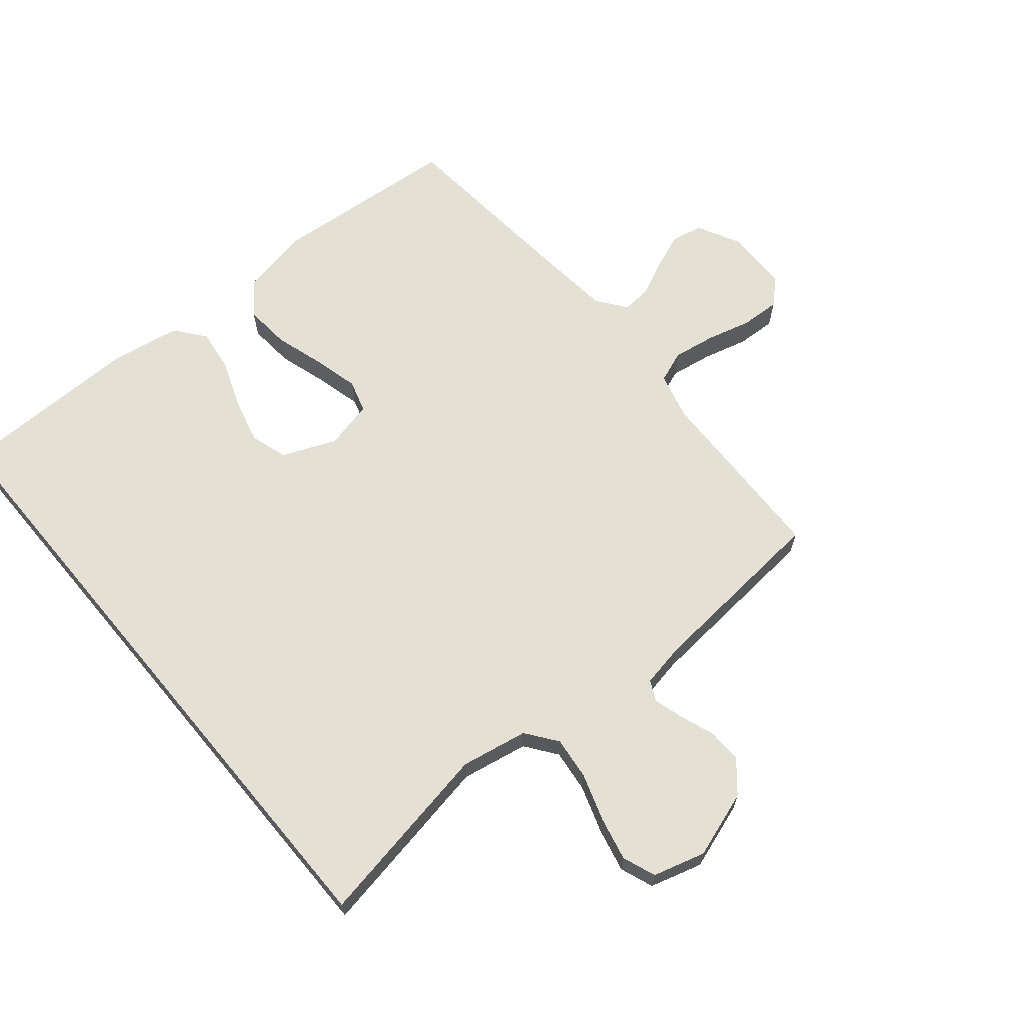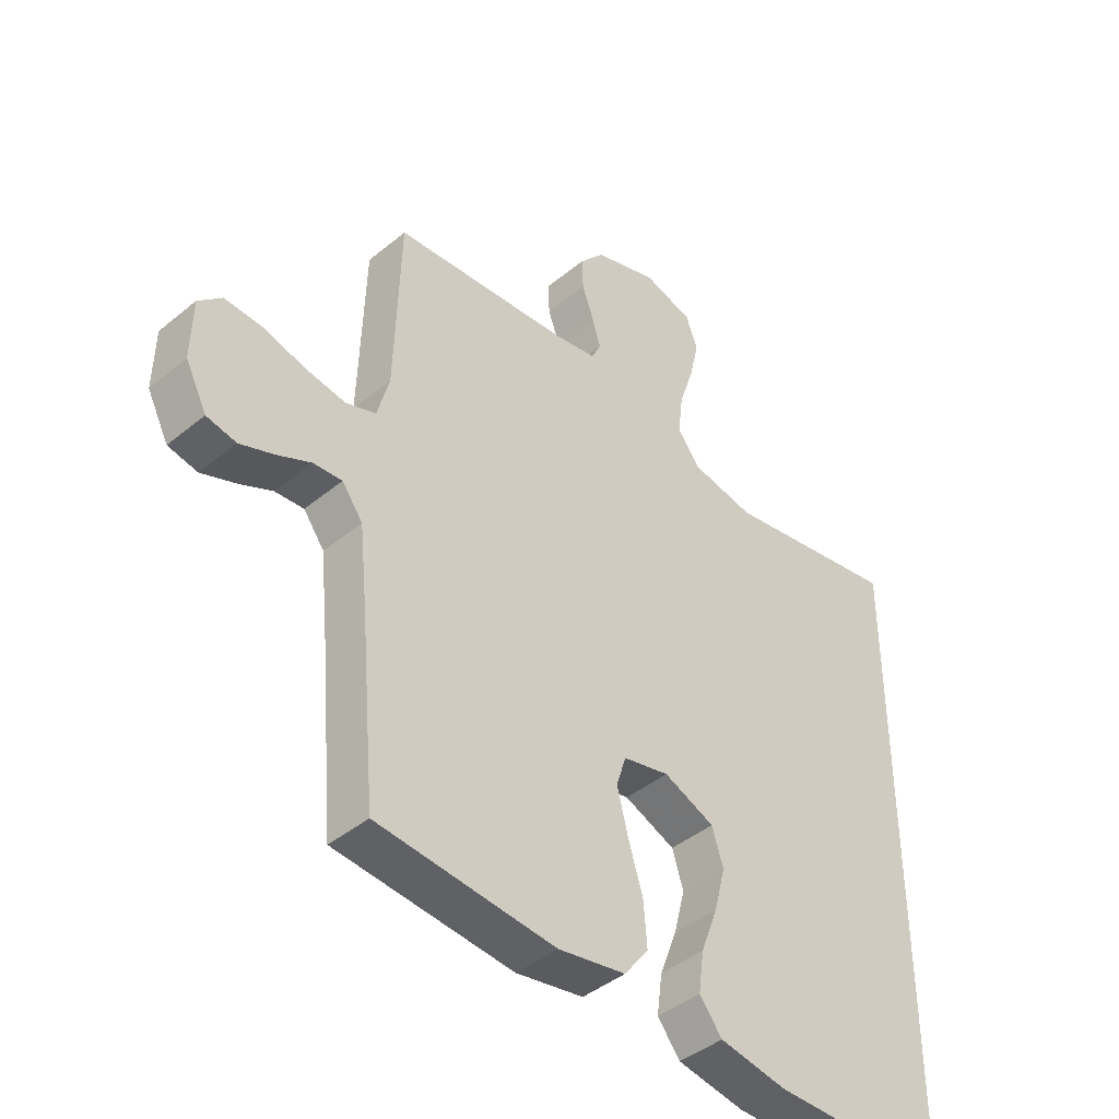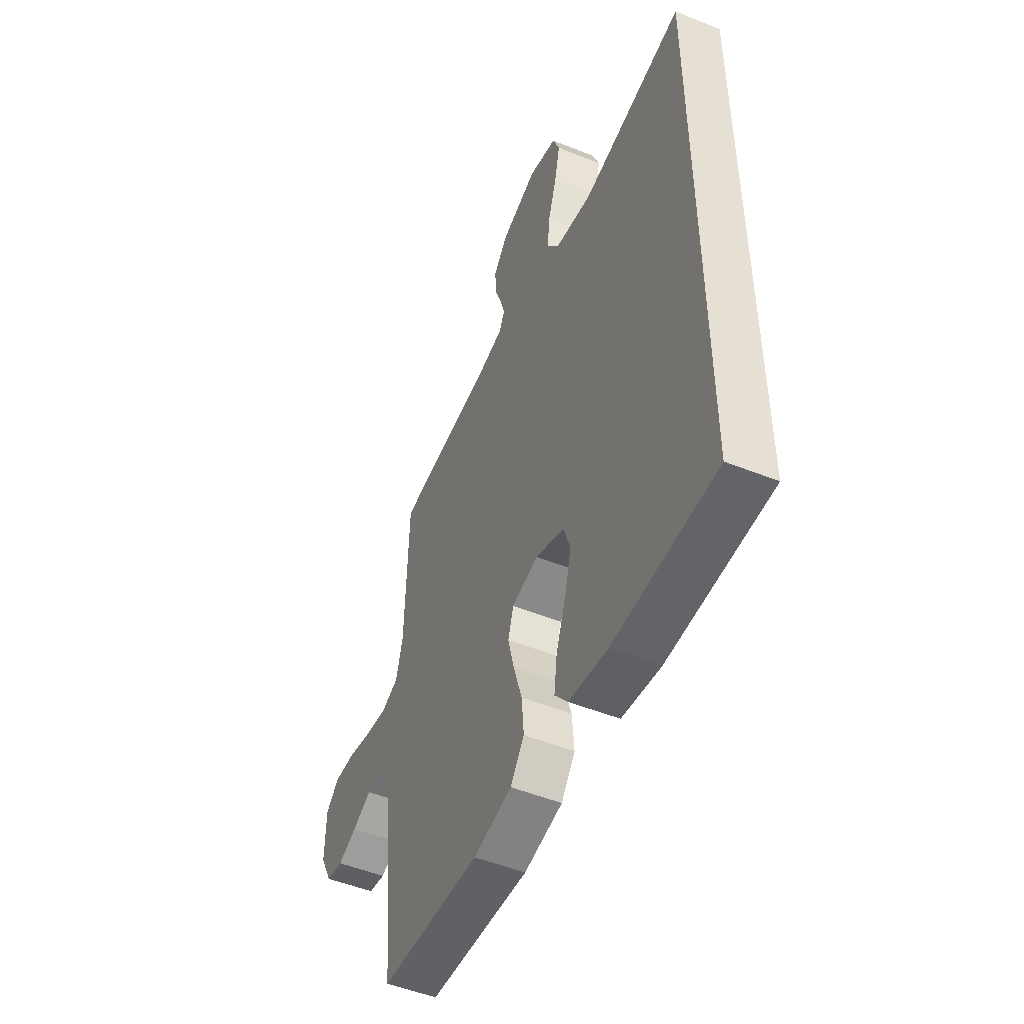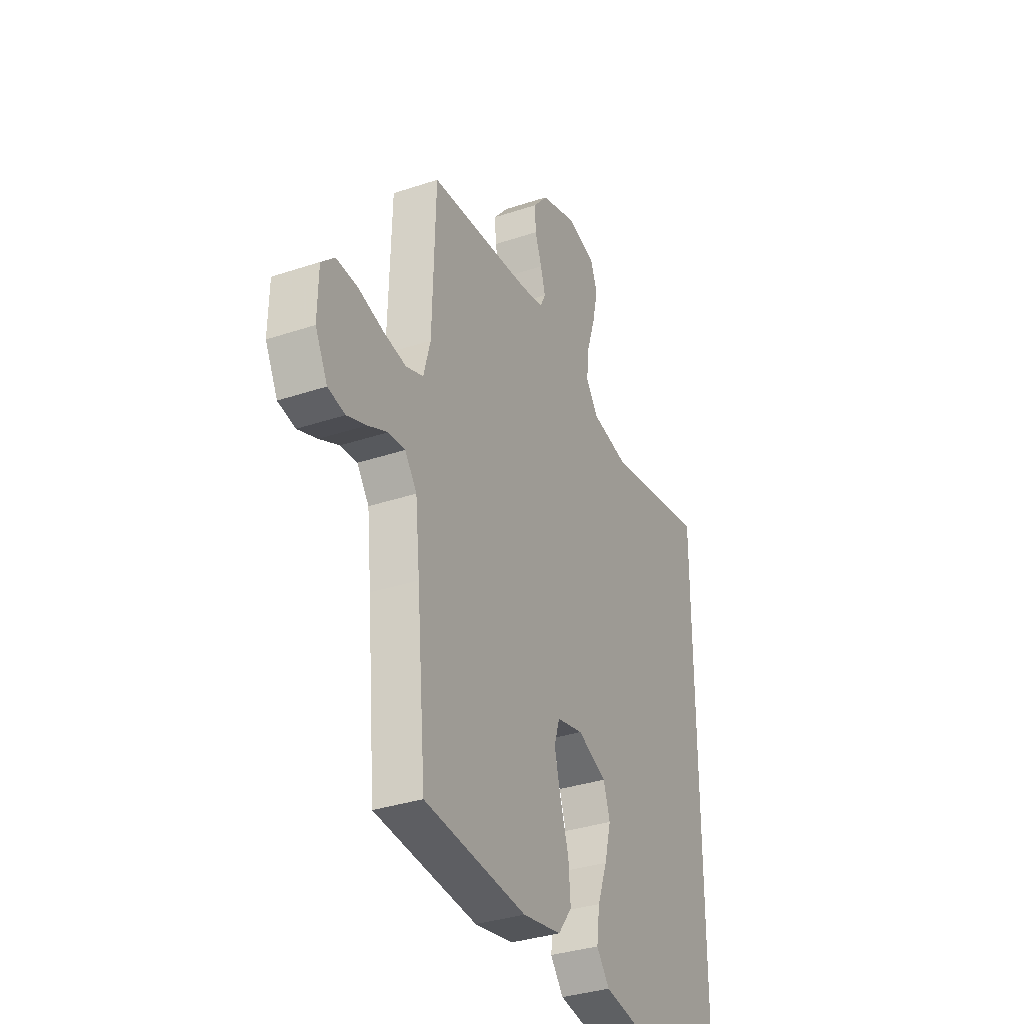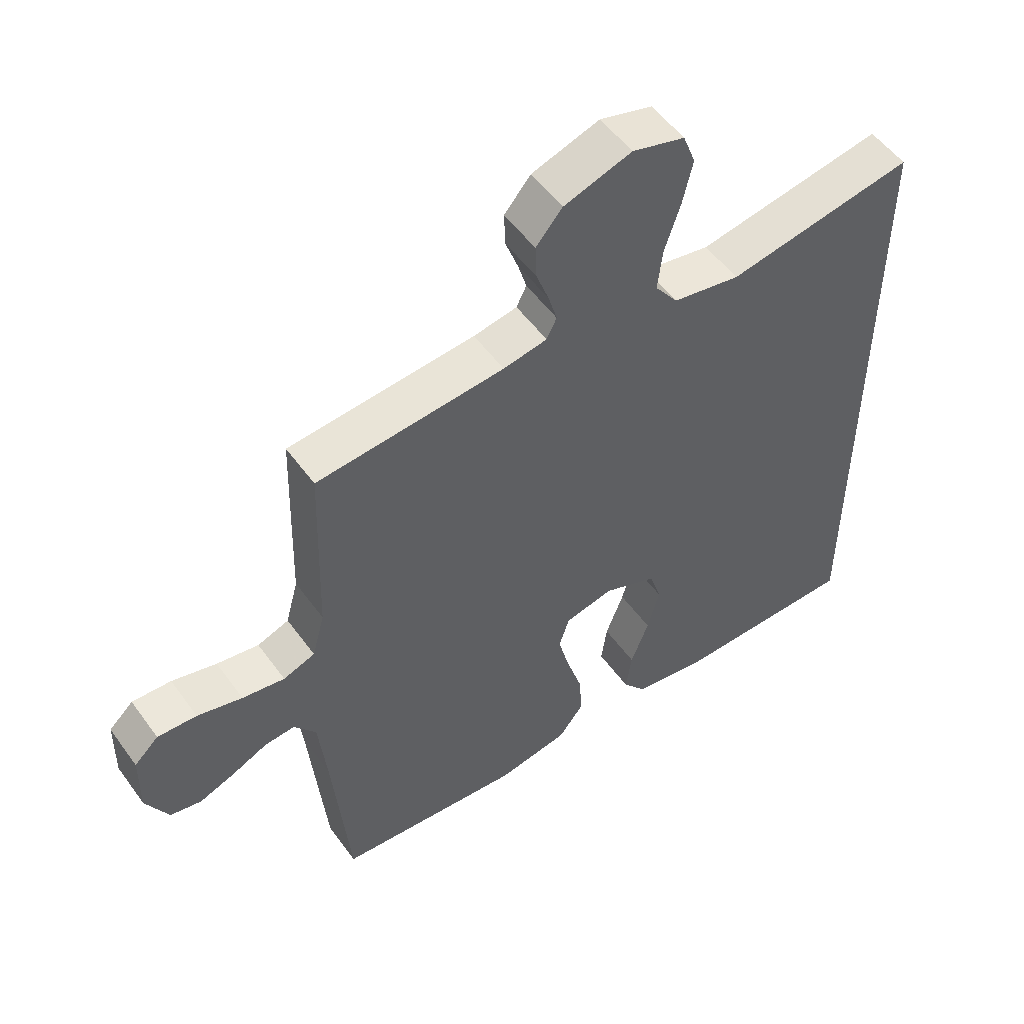
<metadata>
{"format":"obj","ext":"obj","renderer":"f3d","projection":"perspective","resolution":1024,"background":"white","views":[{"elev":65.5,"azim":-39.9,"up":"+Y"},{"elev":-42.9,"azim":134.3,"up":"+Z"},{"elev":-50.8,"azim":-113.6,"up":"+Z"},{"elev":-34.1,"azim":114.4,"up":"+Z"},{"elev":53.2,"azim":144.9,"up":"+Z"}]}
</metadata>
<code>
v -0.5 0.07 0.507
v -0.2 0.07 0.453
v -0.092 0.07 0.473
v -0.055 0.07 0.523
v -0.063 0.07 0.592
v -0.088 0.07 0.668
v -0.104 0.07 0.739
v -0.084 0.07 0.792
v 0 0.07 0.816
v 0.108 0.07 0.78
v 0.15 0.07 0.73
v 0.148 0.07 0.675
v 0.128 0.07 0.62
v 0.114 0.07 0.572
v 0.13 0.07 0.539
v 0.2 0.07 0.526
v 0.5 0.07 0.5
v 0.509 0.07 0.2
v 0.529 0.07 0.125
v 0.58 0.07 0.106
v 0.648 0.07 0.117
v 0.72 0.07 0.136
v 0.783 0.07 0.139
v 0.822 0.07 0.102
v 0.824 0.07 0
v 0.788 0.07 -0.07
v 0.738 0.07 -0.08
v 0.681 0.07 -0.058
v 0.624 0.07 -0.031
v 0.575 0.07 -0.027
v 0.54 0.07 -0.074
v 0.527 0.07 -0.2
v 0.5 0.07 -0.5
v 0.2 0.07 -0.526
v 0.086 0.07 -0.505
v 0.045 0.07 -0.451
v 0.051 0.07 -0.377
v 0.076 0.07 -0.296
v 0.094 0.07 -0.224
v 0.078 0.07 -0.172
v 0 0.07 -0.154
v -0.086 0.07 -0.19
v -0.105 0.07 -0.25
v -0.086 0.07 -0.324
v -0.057 0.07 -0.401
v -0.048 0.07 -0.469
v -0.086 0.07 -0.517
v -0.2 0.07 -0.536
v -0.5 0.07 -0.533
v -0.5 0 0.507
v -0.2 0 0.453
v -0.092 0 0.473
v -0.055 0 0.523
v -0.063 0 0.592
v -0.088 0 0.668
v -0.104 0 0.739
v -0.084 0 0.792
v 0 0 0.816
v 0.108 0 0.78
v 0.15 0 0.73
v 0.148 0 0.675
v 0.128 0 0.62
v 0.114 0 0.572
v 0.13 0 0.539
v 0.2 0 0.526
v 0.5 0 0.5
v 0.509 0 0.2
v 0.529 0 0.125
v 0.58 0 0.106
v 0.648 0 0.117
v 0.72 0 0.136
v 0.783 0 0.139
v 0.822 0 0.102
v 0.824 0 0
v 0.788 0 -0.07
v 0.738 0 -0.08
v 0.681 0 -0.058
v 0.624 0 -0.031
v 0.575 0 -0.027
v 0.54 0 -0.074
v 0.527 0 -0.2
v 0.5 0 -0.5
v 0.2 0 -0.526
v 0.086 0 -0.505
v 0.045 0 -0.451
v 0.051 0 -0.377
v 0.076 0 -0.296
v 0.094 0 -0.224
v 0.078 0 -0.172
v 0 0 -0.154
v -0.086 0 -0.19
v -0.105 0 -0.25
v -0.086 0 -0.324
v -0.057 0 -0.401
v -0.048 0 -0.469
v -0.086 0 -0.517
v -0.2 0 -0.536
v -0.5 0 -0.533
f 48 49 1 2
f 44 45 46 47
f 43 44 47 48
f 42 43 48 2
f 35 36 37 38
f 35 38 39
f 32 33 34 35
f 31 32 35 39
f 30 31 39 40
f 26 27 28 29
f 24 25 26 29
f 24 29 30
f 21 22 23 24
f 20 21 24 30
f 19 20 30 40
f 16 17 18
f 15 16 18 19
f 10 11 12 13
f 10 13 14
f 9 10 14
f 8 9 14
f 5 6 7 8
f 4 5 8 14
f 3 4 14 15
f 41 42 2 3
f 19 40 41
f 3 15 19 41
f 51 50 98 97
f 96 95 94 93
f 97 96 93 92
f 51 97 92 91
f 87 86 85 84
f 88 87 84
f 84 83 82 81
f 88 84 81 80
f 89 88 80 79
f 78 77 76 75
f 78 75 74 73
f 79 78 73
f 73 72 71 70
f 79 73 70 69
f 89 79 69 68
f 67 66 65
f 68 67 65 64
f 62 61 60 59
f 63 62 59
f 63 59 58
f 63 58 57
f 57 56 55 54
f 63 57 54 53
f 64 63 53 52
f 52 51 91 90
f 90 89 68
f 90 68 64 52
f 1 50 51 2
f 2 51 52 3
f 3 52 53 4
f 4 53 54 5
f 5 54 55 6
f 6 55 56 7
f 7 56 57 8
f 8 57 58 9
f 9 58 59 10
f 10 59 60 11
f 11 60 61 12
f 12 61 62 13
f 13 62 63 14
f 14 63 64 15
f 15 64 65 16
f 16 65 66 17
f 17 66 67 18
f 18 67 68 19
f 19 68 69 20
f 20 69 70 21
f 21 70 71 22
f 22 71 72 23
f 23 72 73 24
f 24 73 74 25
f 25 74 75 26
f 26 75 76 27
f 27 76 77 28
f 28 77 78 29
f 29 78 79 30
f 30 79 80 31
f 31 80 81 32
f 32 81 82 33
f 33 82 83 34
f 34 83 84 35
f 35 84 85 36
f 36 85 86 37
f 37 86 87 38
f 38 87 88 39
f 39 88 89 40
f 40 89 90 41
f 41 90 91 42
f 42 91 92 43
f 43 92 93 44
f 44 93 94 45
f 45 94 95 46
f 46 95 96 47
f 47 96 97 48
f 48 97 98 49
f 49 98 50 1

</code>
